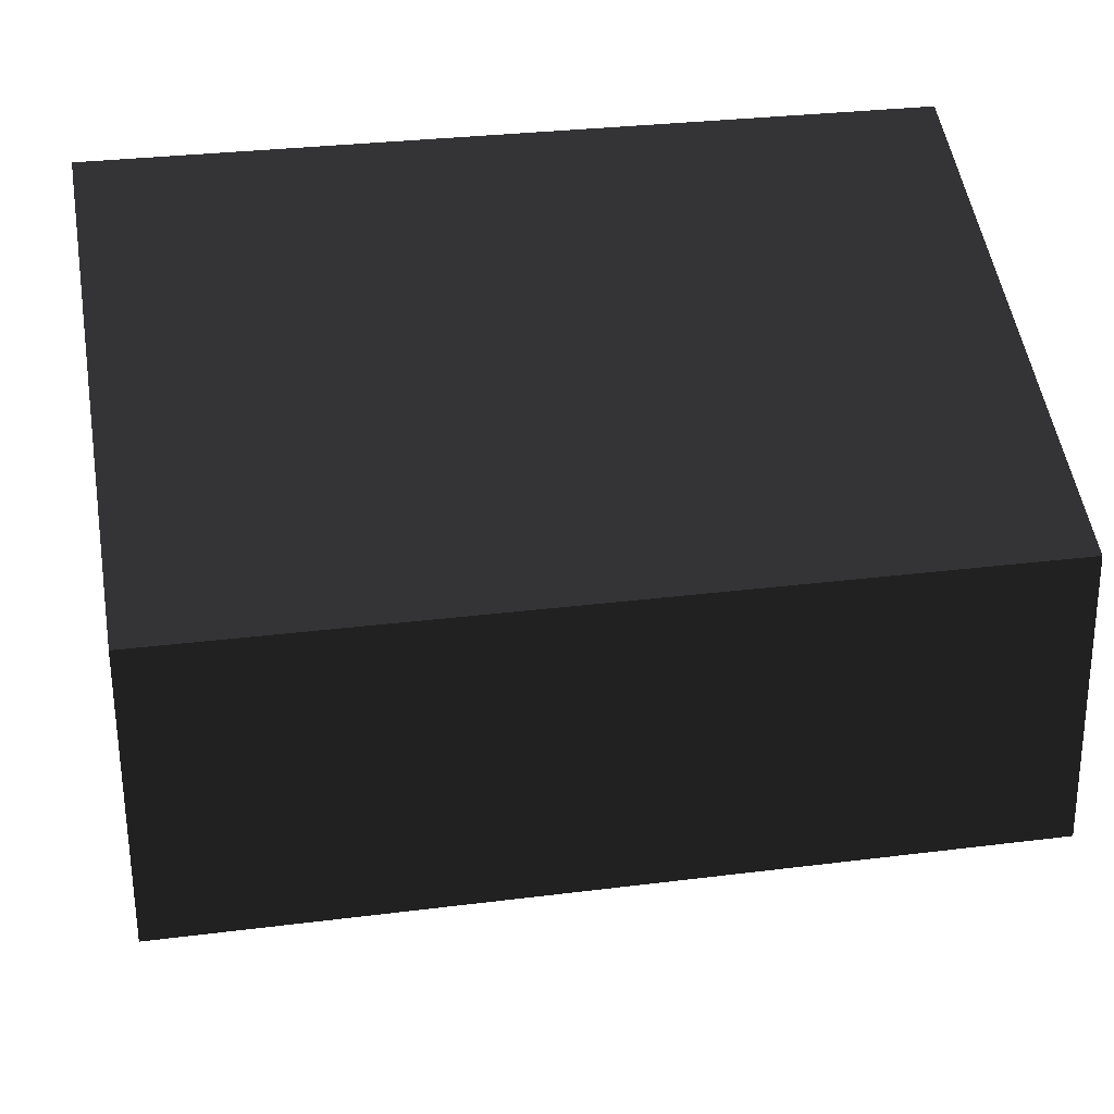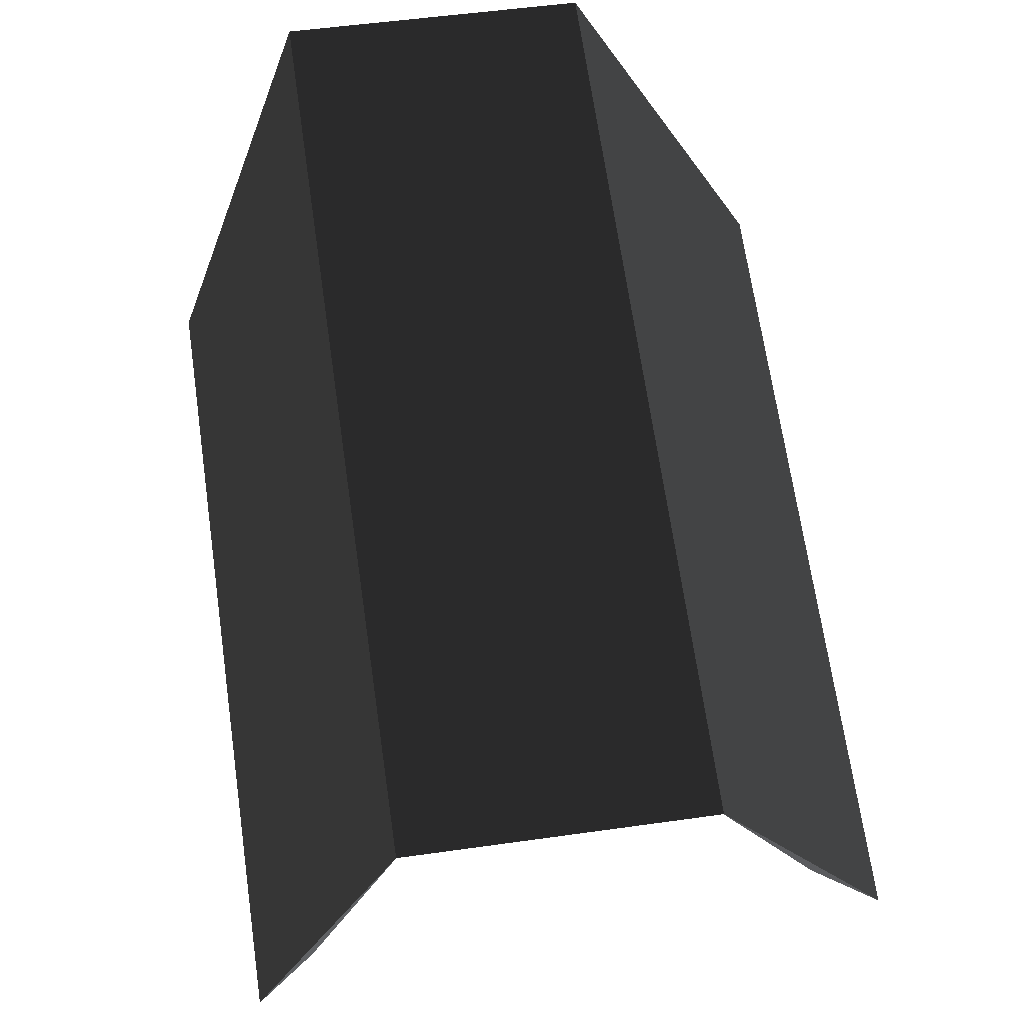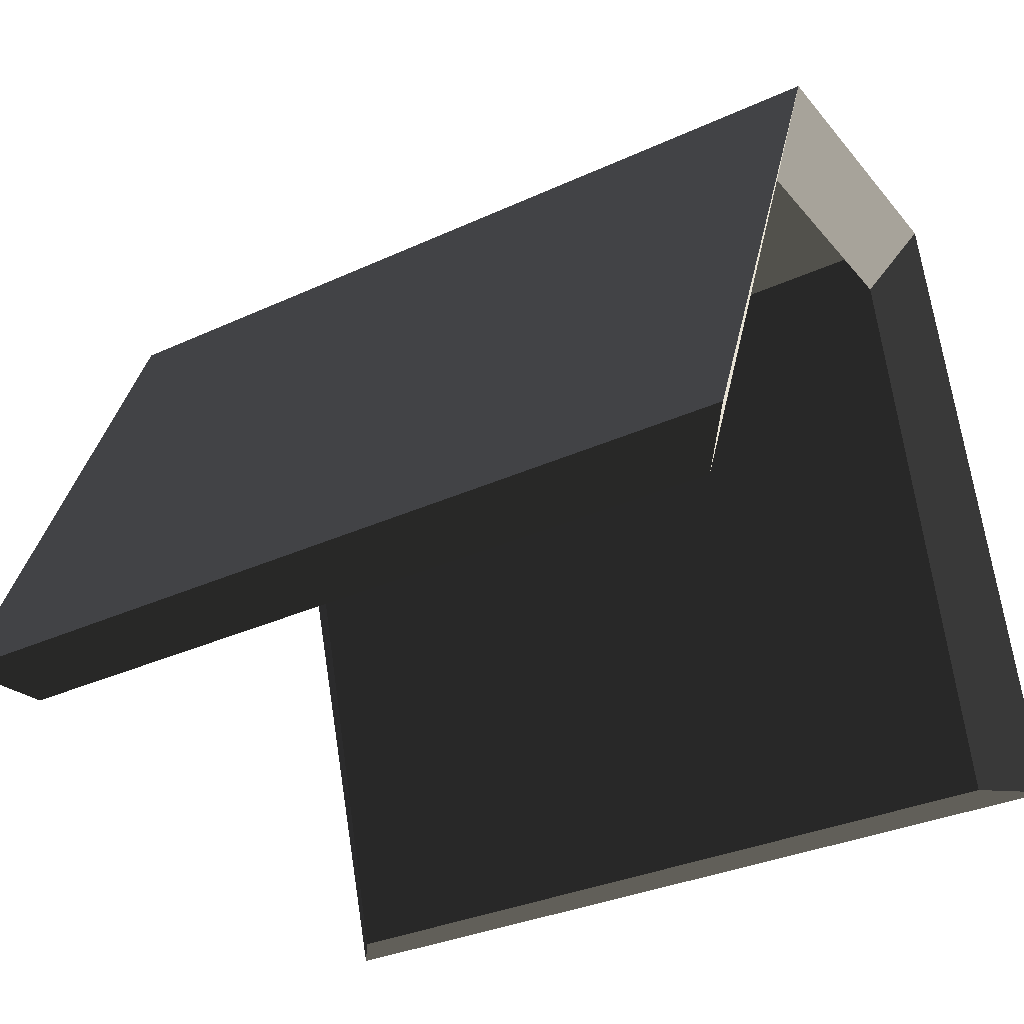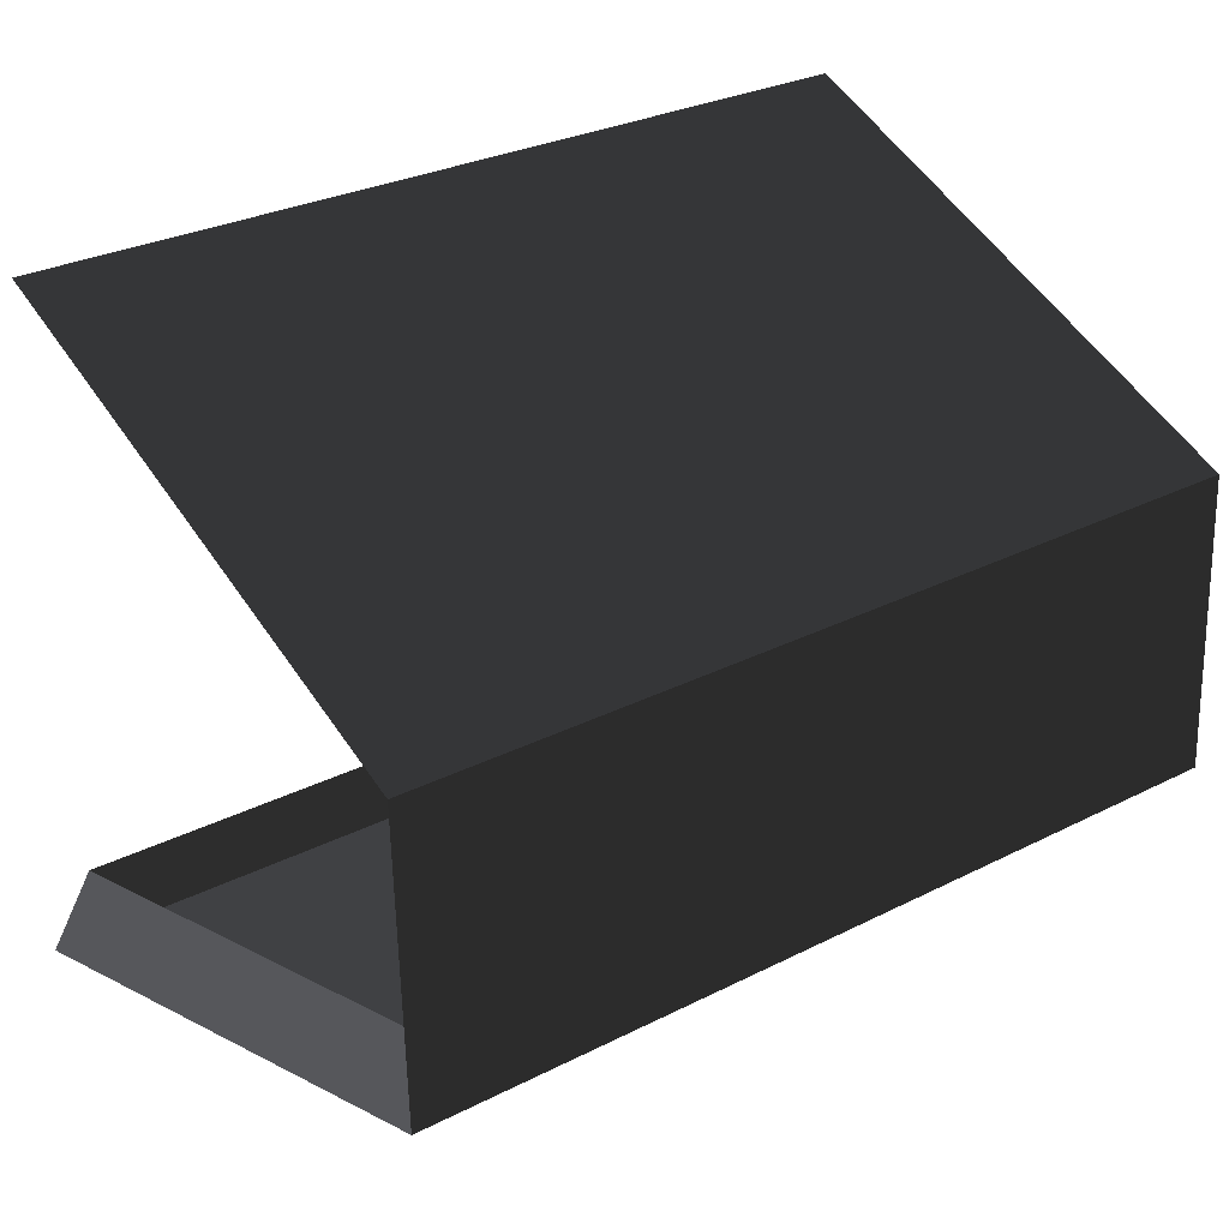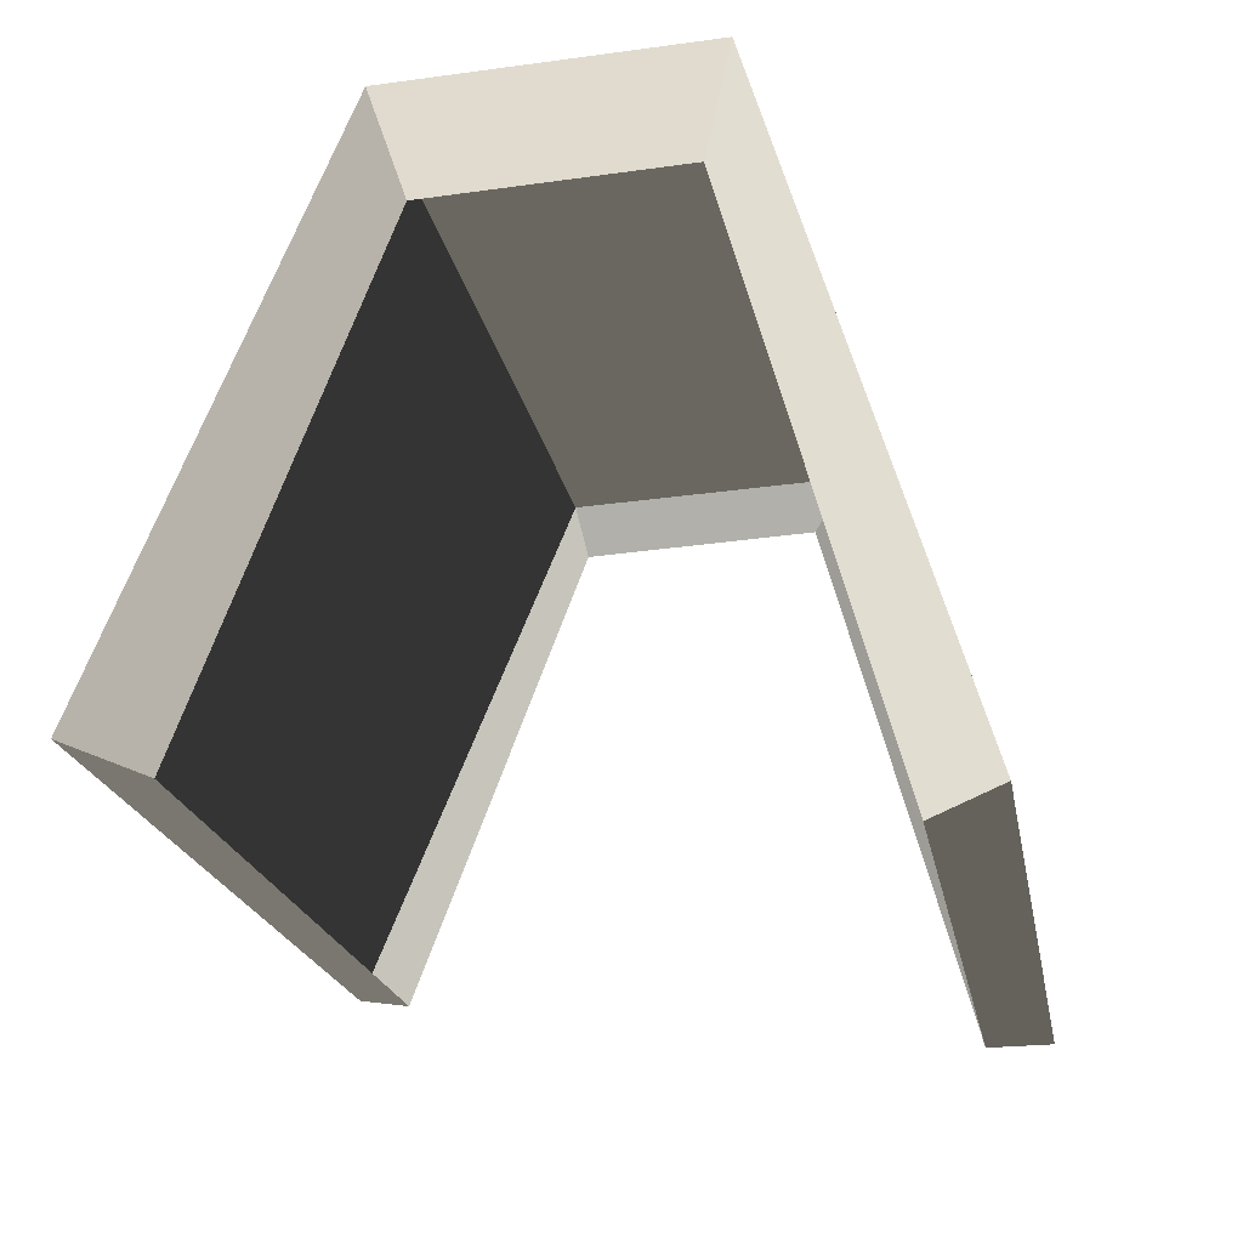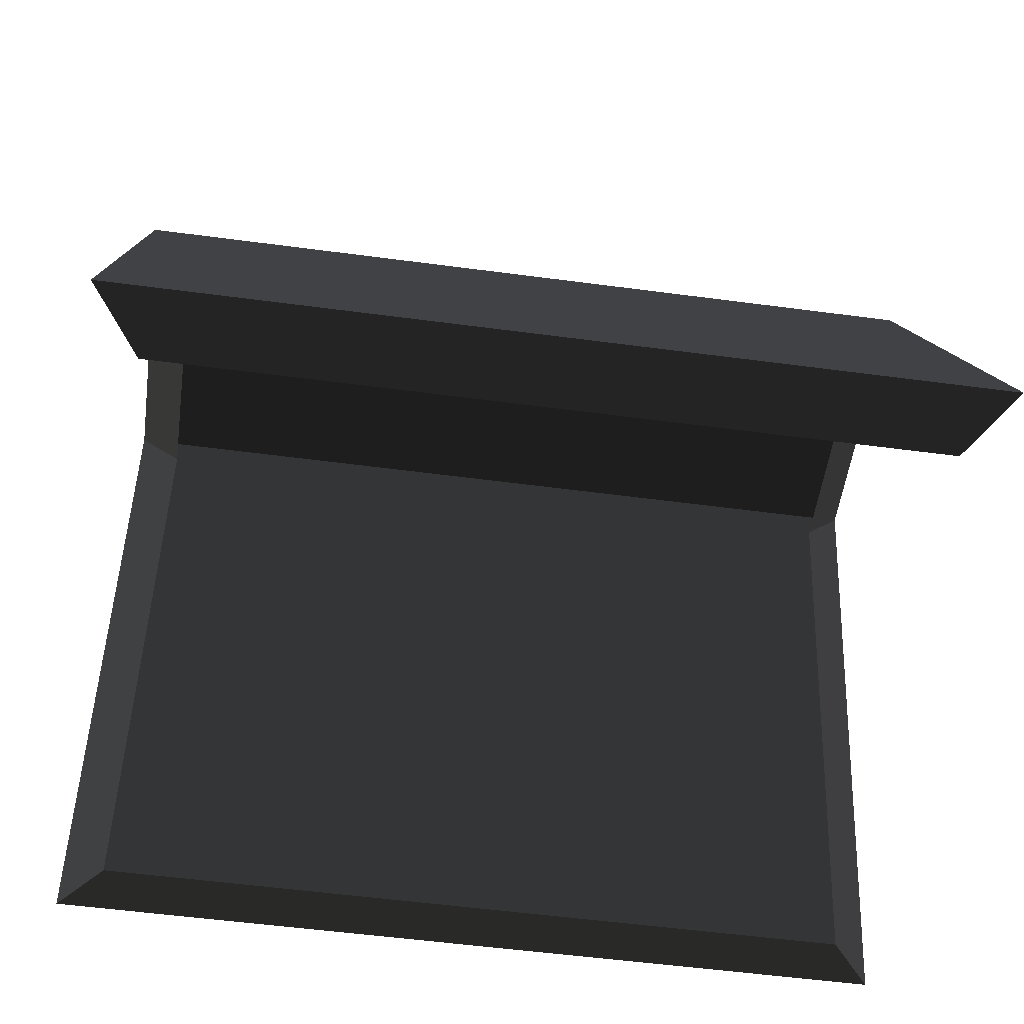
<metadata>
{"format":"obj","ext":"obj","renderer":"f3d","projection":"perspective","resolution":1024,"background":"white","views":[{"elev":30.1,"azim":169.6,"up":"+Z"},{"elev":68.7,"azim":-98.3,"up":"+Y"},{"elev":-32.9,"azim":32.4,"up":"+Y"},{"elev":29.0,"azim":142.8,"up":"+Z"},{"elev":-20.9,"azim":100.3,"up":"+Y"},{"elev":-56.1,"azim":-7.9,"up":"+Y"}]}
</metadata>
<code>
v 0.03217 0.05402 0.3964
v 0.09886 0.0808 0.4858
v -1.028 0.05402 0.3964
v -1.094 0.0808 0.4858
v -1.028 0.05402 0.3964
v -1.094 0.0808 0.4858
v -1.028 0.7103 0.1453
v -1.094 0.8196 0.1781
v 0.03217 0.7103 0.1453
v 0.09886 0.8196 0.1781
v 0.03217 0.05402 0.3964
v 0.09886 0.0808 0.4858
v -1.028 0.7103 0.1453
v -1.094 0.8196 0.1781
v -1.028 0.7248 -0.1877
v -1.094 0.836 -0.2301
v 0.03217 0.7248 -0.1877
v 0.09886 0.836 -0.2301
v 0.03217 0.7103 0.1453
v 0.09886 0.8196 0.1781
v -1.028 0.7248 -0.1877
v -1.094 0.836 -0.2301
v -1.028 -0.03476 -0.3964
v -1.094 -0.01915 -0.4858
v -1.028 -0.03476 -0.3964
v -1.094 -0.01915 -0.4858
v 0.03217 -0.03476 -0.3964
v 0.09886 -0.01915 -0.4858
v 0.03217 -0.03476 -0.3964
v 0.09886 -0.01915 -0.4858
v 0.03217 0.7248 -0.1877
v 0.09886 0.836 -0.2301
v 0.09886 0.8196 0.1781
v -1.094 0.8196 0.1781
v 0.09886 0.0808 0.4858
v -1.094 0.0808 0.4858
v 0.09886 0.836 -0.2301
v -1.094 0.836 -0.2301
v 0.09886 0.8196 0.1781
v -1.094 0.8196 0.1781
v 0.09886 -0.01915 -0.4858
v -1.094 -0.01915 -0.4858
v 0.09886 0.836 -0.2301
v -1.094 0.836 -0.2301
g polySurface27_1891_68
f 1 3 2
f 2 3 4
f 5 7 6
f 6 7 8
f 9 11 10
f 10 11 12
f 13 15 14
f 14 15 16
f 17 19 18
f 18 19 20
f 21 23 22
f 22 23 24
f 25 27 26
f 26 27 28
f 29 31 30
f 30 31 32
f 33 35 34
f 34 35 36
f 37 39 38
f 38 39 40
f 41 43 42
f 42 43 44

</code>
